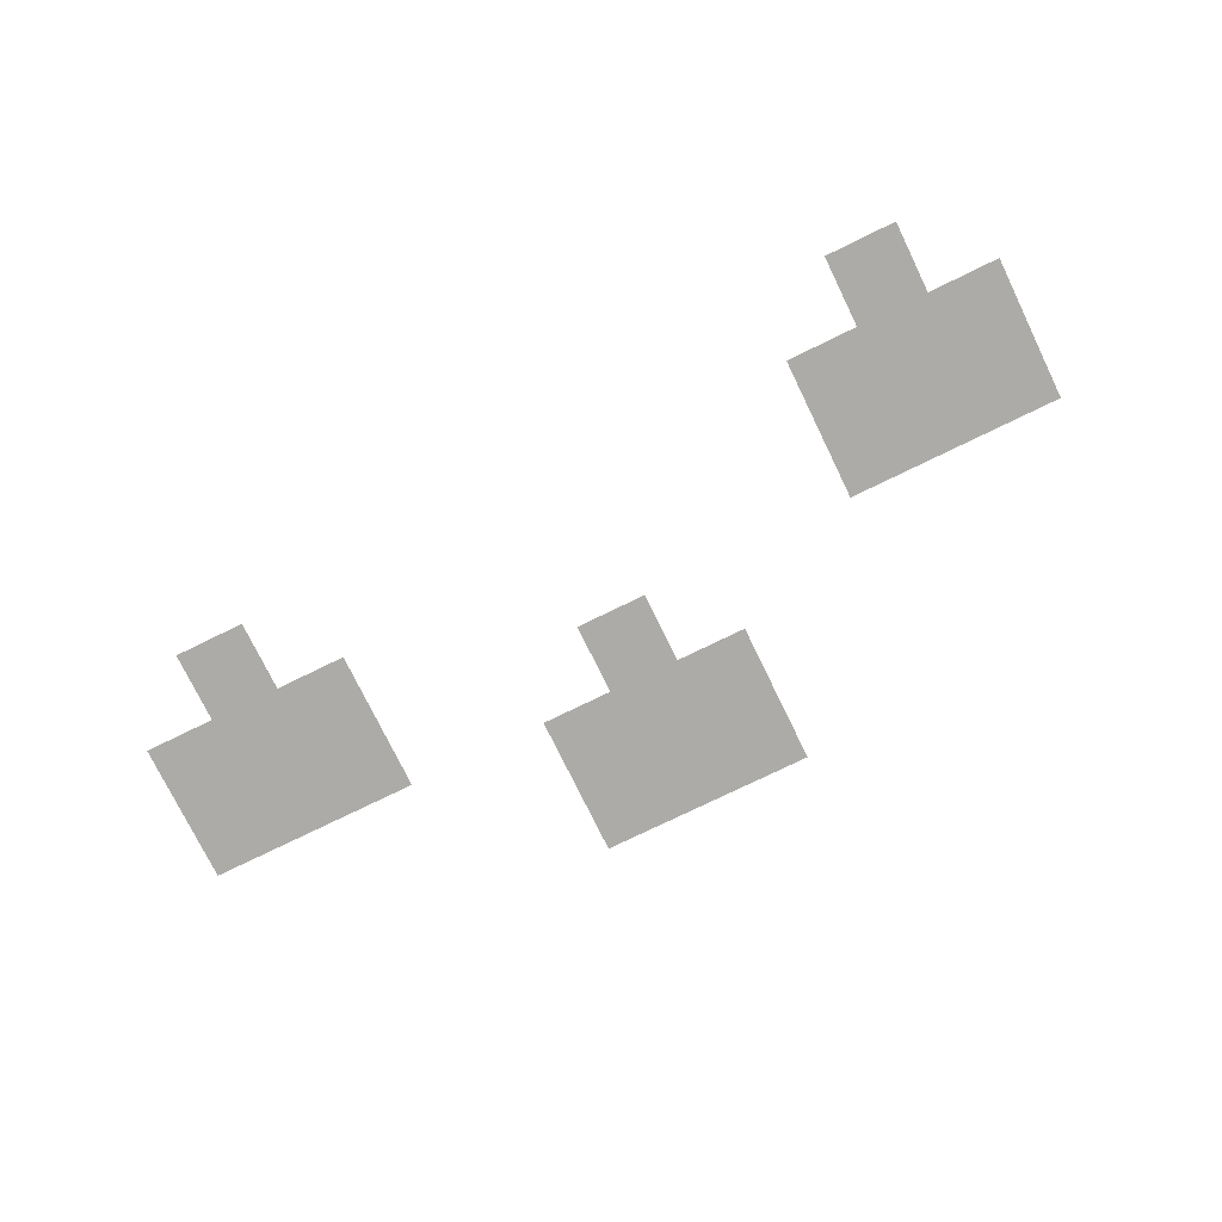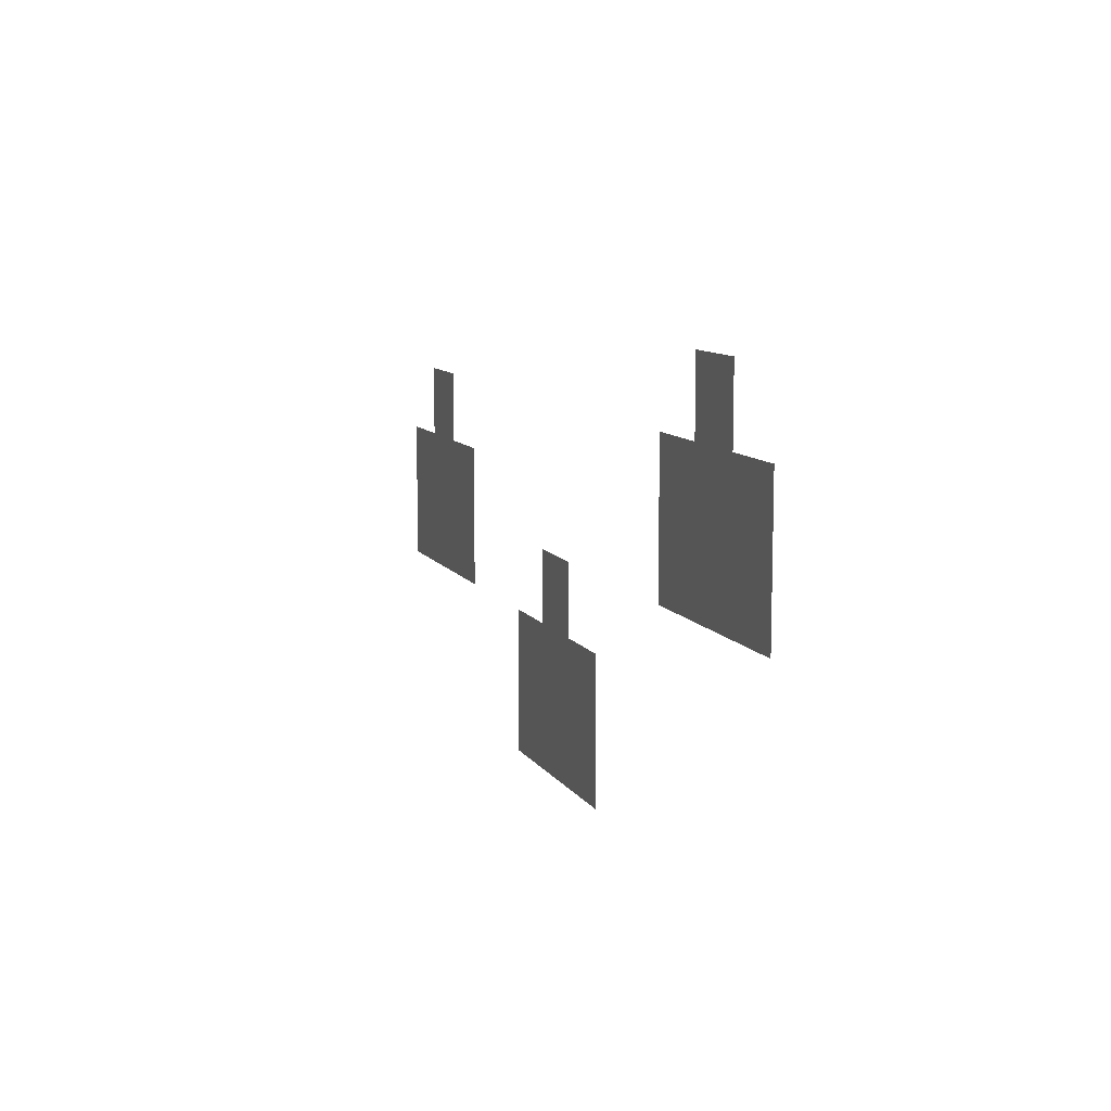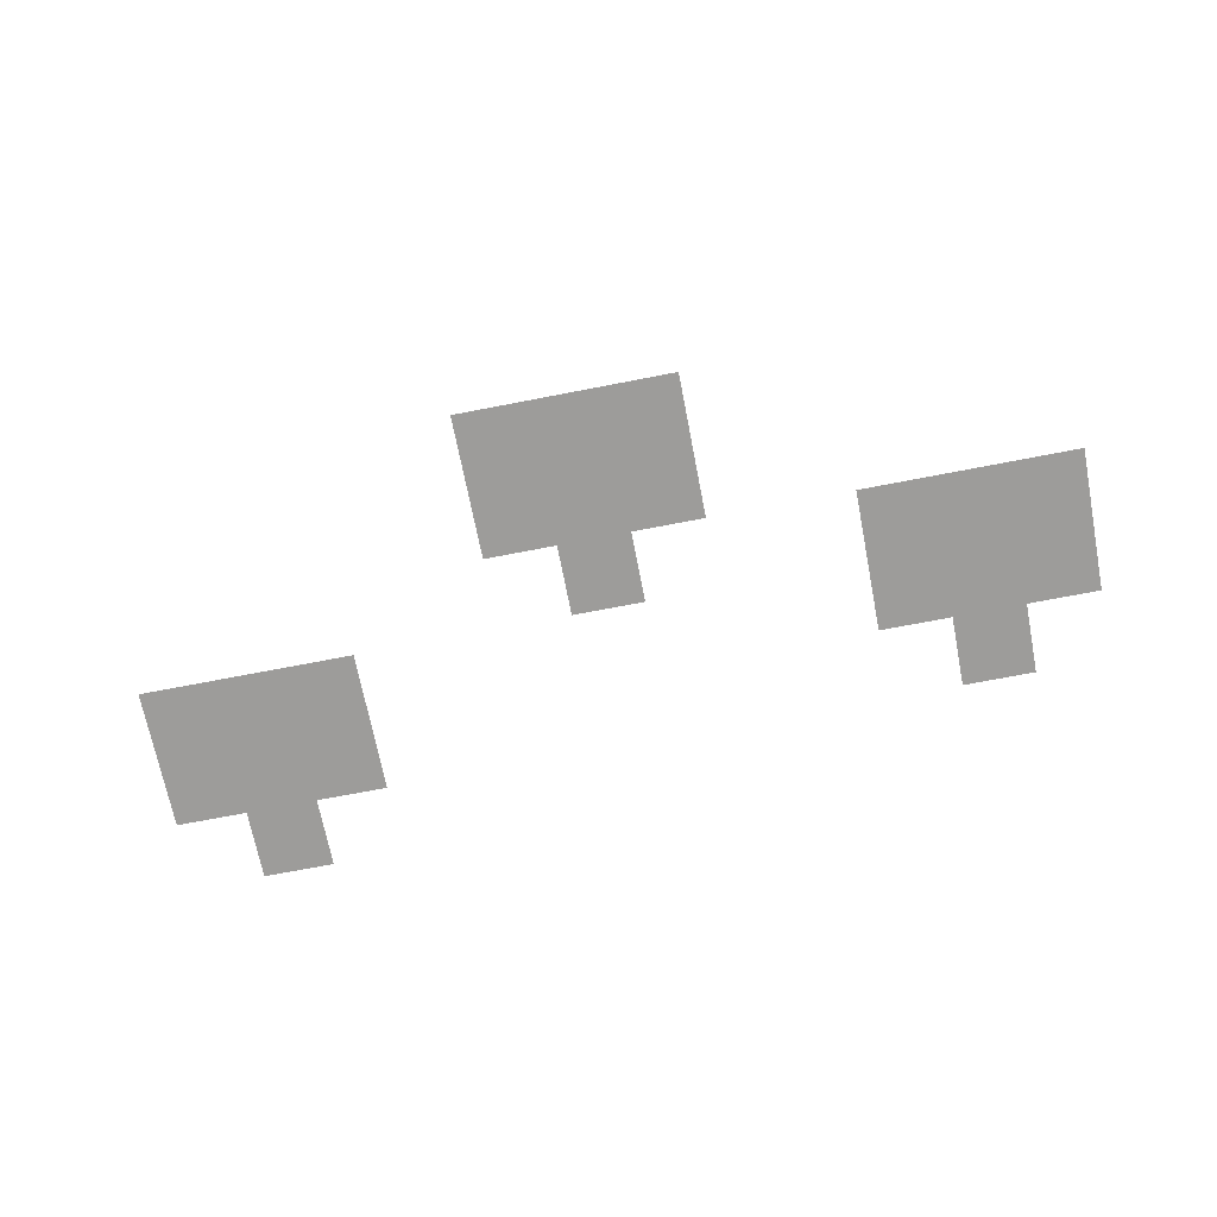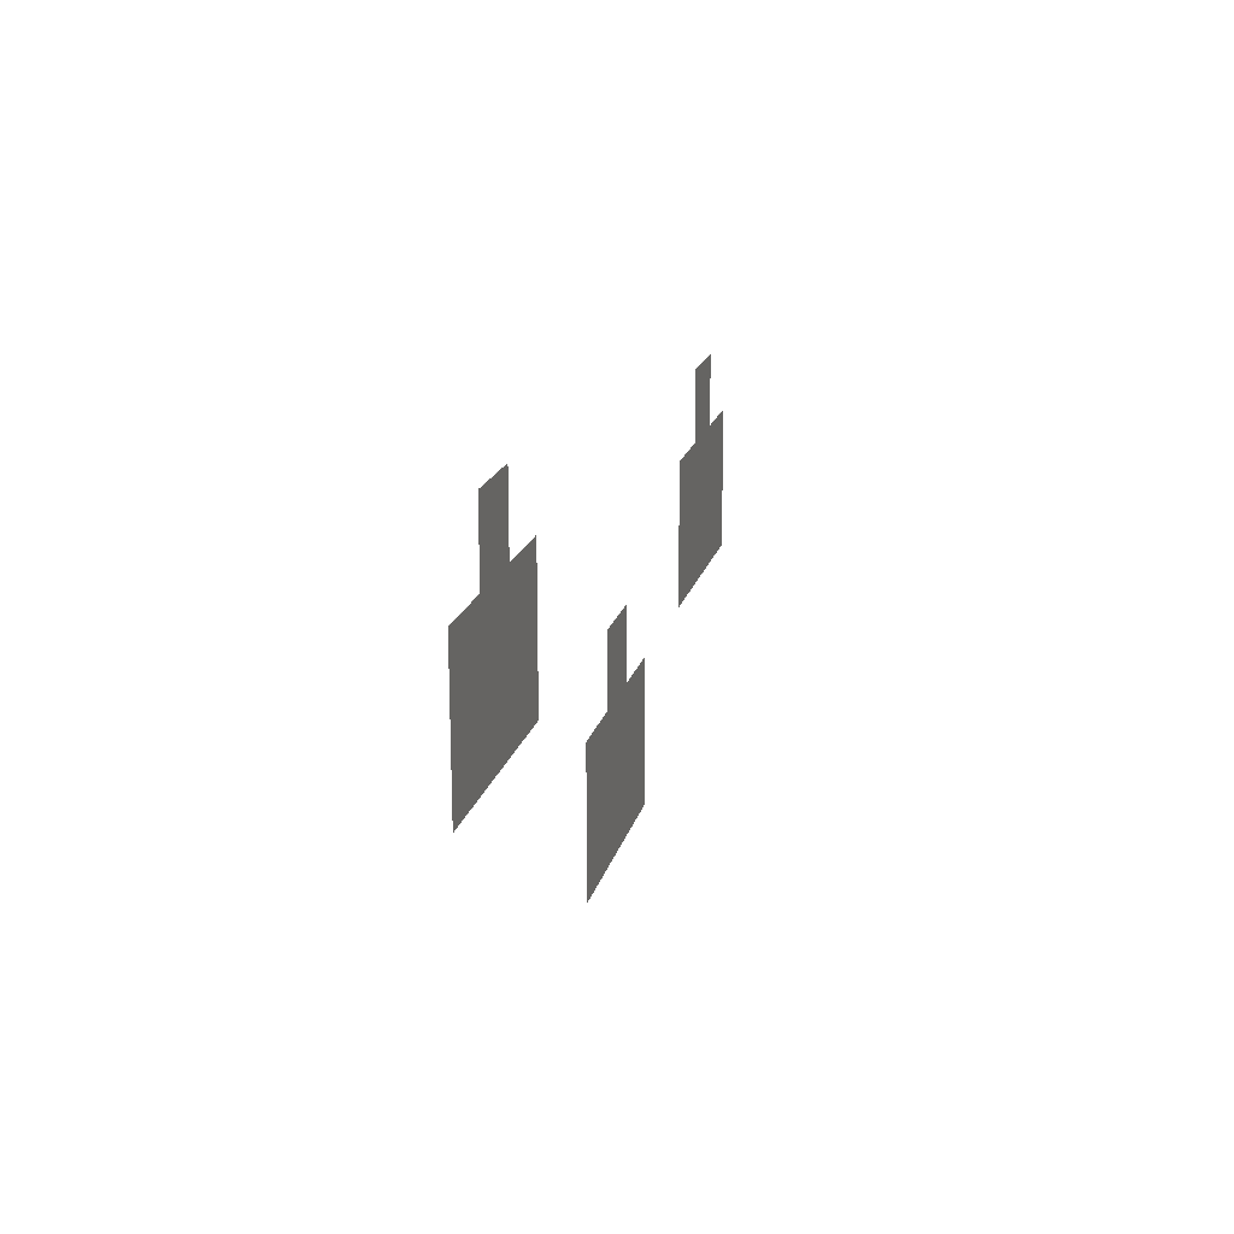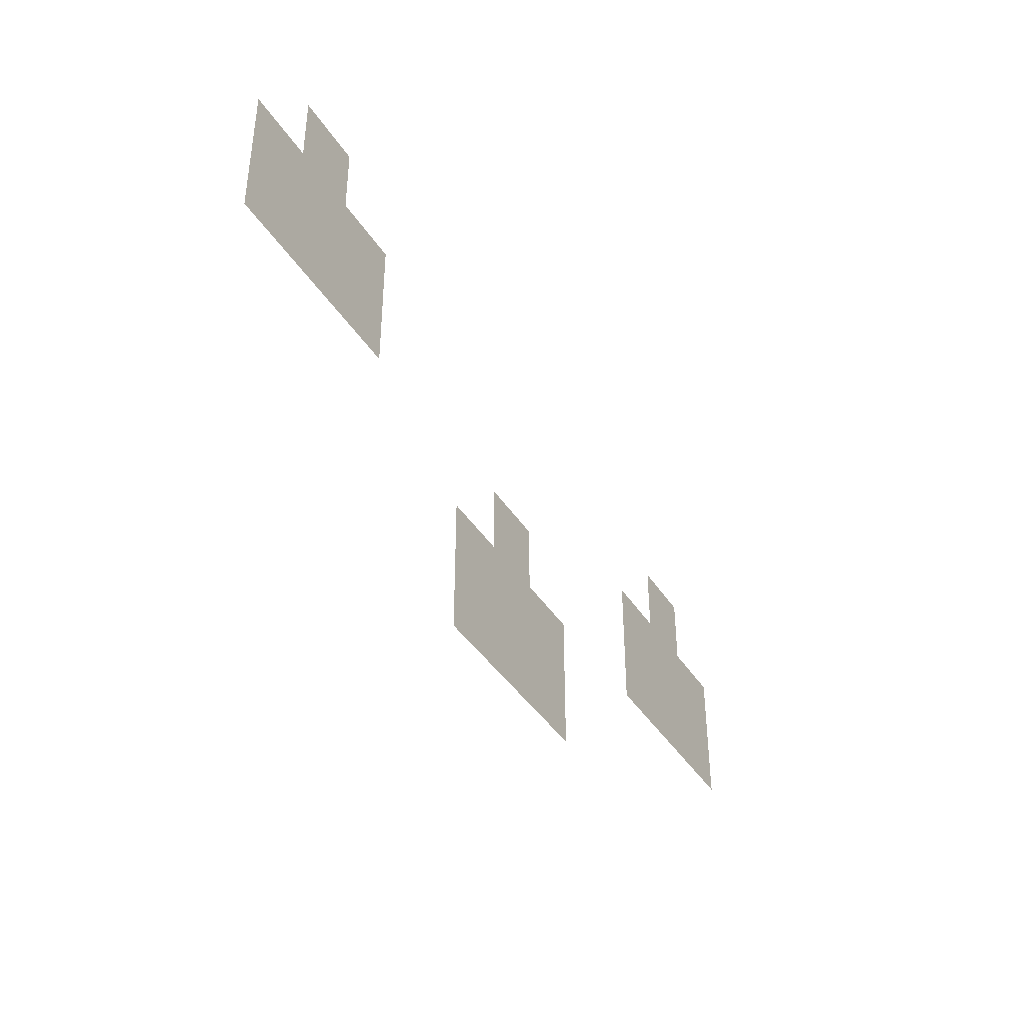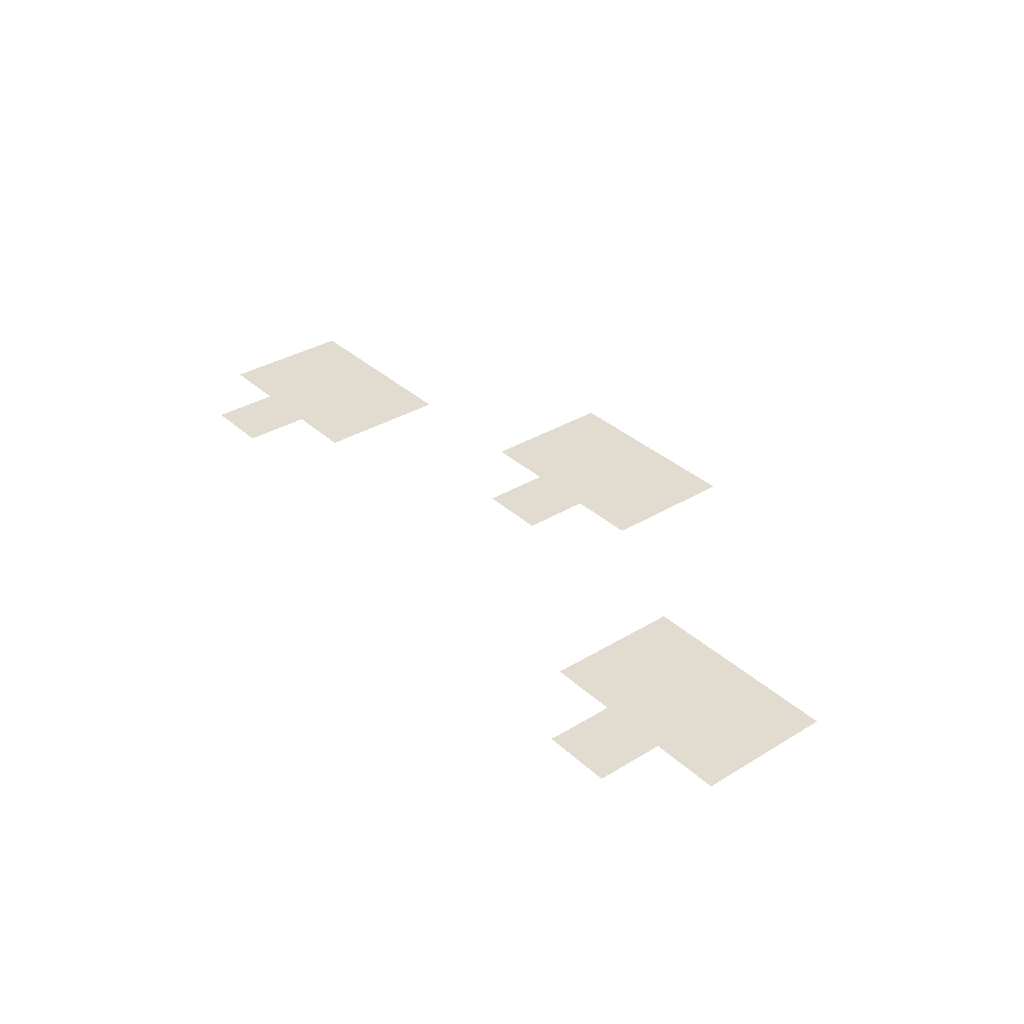
<metadata>
{"format":"obj","ext":"obj","renderer":"f3d","projection":"perspective","resolution":1024,"background":"white","views":[{"elev":-76.2,"azim":-154.0,"up":"+Z"},{"elev":9.9,"azim":-109.7,"up":"+Y"},{"elev":-70.1,"azim":11.0,"up":"+Z"},{"elev":18.3,"azim":-76.6,"up":"+Y"},{"elev":-40.5,"azim":-60.6,"up":"+Y"},{"elev":34.2,"azim":-129.3,"up":"+Z"}]}
</metadata>
<code>
v -37.82 -9.697 0
v -38.79 -9.697 0
v -38.79 -8.727 0
v -37.82 -8.727 0
v -28.12 -10.67 0
v -29.09 -10.67 0
v -29.09 -9.697 0
v -28.12 -9.697 0
v -36.85 -10.67 0
v -37.82 -10.67 0
v -37.82 -9.697 0
v -36.85 -9.697 0
v -37.82 -10.67 0
v -38.79 -10.67 0
v -38.79 -9.697 0
v -37.82 -9.697 0
v -38.79 -10.67 0
v -39.76 -10.67 0
v -39.76 -9.697 0
v -38.79 -9.697 0
v -27.15 -11.64 0
v -28.12 -11.64 0
v -28.12 -10.67 0
v -27.15 -10.67 0
v -28.12 -11.64 0
v -29.09 -11.64 0
v -29.09 -10.67 0
v -28.12 -10.67 0
v -29.09 -11.64 0
v -30.06 -11.64 0
v -30.06 -10.67 0
v -29.09 -10.67 0
v -36.85 -11.64 0
v -37.82 -11.64 0
v -37.82 -10.67 0
v -36.85 -10.67 0
v -37.82 -11.64 0
v -38.79 -11.64 0
v -38.79 -10.67 0
v -37.82 -10.67 0
v -38.79 -11.64 0
v -39.76 -11.64 0
v -39.76 -10.67 0
v -38.79 -10.67 0
v -27.15 -12.61 0
v -28.12 -12.61 0
v -28.12 -11.64 0
v -27.15 -11.64 0
v -28.12 -12.61 0
v -29.09 -12.61 0
v -29.09 -11.64 0
v -28.12 -11.64 0
v -29.09 -12.61 0
v -30.06 -12.61 0
v -30.06 -11.64 0
v -29.09 -11.64 0
v -32.97 -12.61 0
v -33.94 -12.61 0
v -33.94 -11.64 0
v -32.97 -11.64 0
v -32 -13.58 0
v -32.97 -13.58 0
v -32.97 -12.61 0
v -32 -12.61 0
v -32.97 -13.58 0
v -33.94 -13.58 0
v -33.94 -12.61 0
v -32.97 -12.61 0
v -33.94 -13.58 0
v -34.91 -13.58 0
v -34.91 -12.61 0
v -33.94 -12.61 0
v -32 -14.55 0
v -32.97 -14.55 0
v -32.97 -13.58 0
v -32 -13.58 0
v -32.97 -14.55 0
v -33.94 -14.55 0
v -33.94 -13.58 0
v -32.97 -13.58 0
v -33.94 -14.55 0
v -34.91 -14.55 0
v -34.91 -13.58 0
v -33.94 -13.58 0
g Test_mesh_0007
f 1 2 3 4
f 5 6 7 8
f 9 10 11 12
f 13 14 15 16
f 17 18 19 20
f 21 22 23 24
f 25 26 27 28
f 29 30 31 32
f 33 34 35 36
f 37 38 39 40
f 41 42 43 44
f 45 46 47 48
f 49 50 51 52
f 53 54 55 56
f 57 58 59 60
f 61 62 63 64
f 65 66 67 68
f 69 70 71 72
f 73 74 75 76
f 77 78 79 80
f 81 82 83 84

</code>
